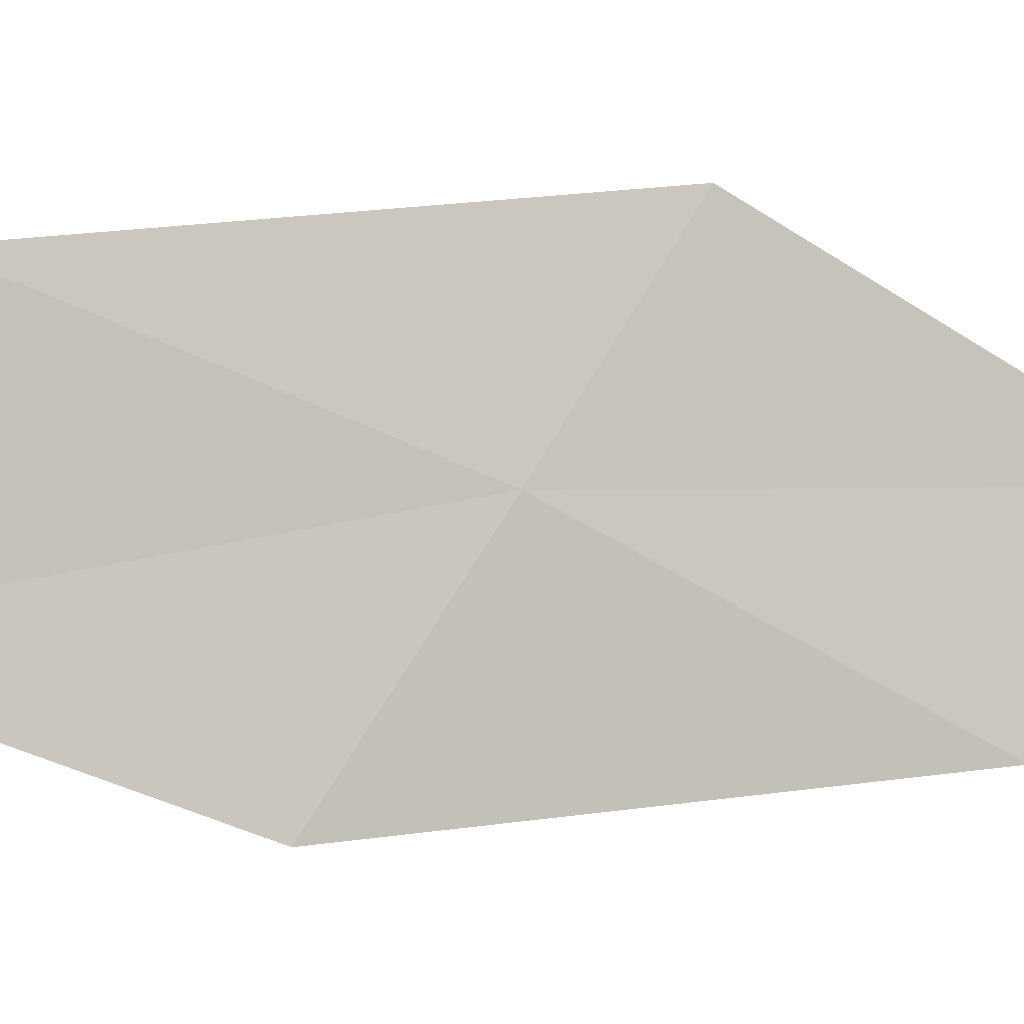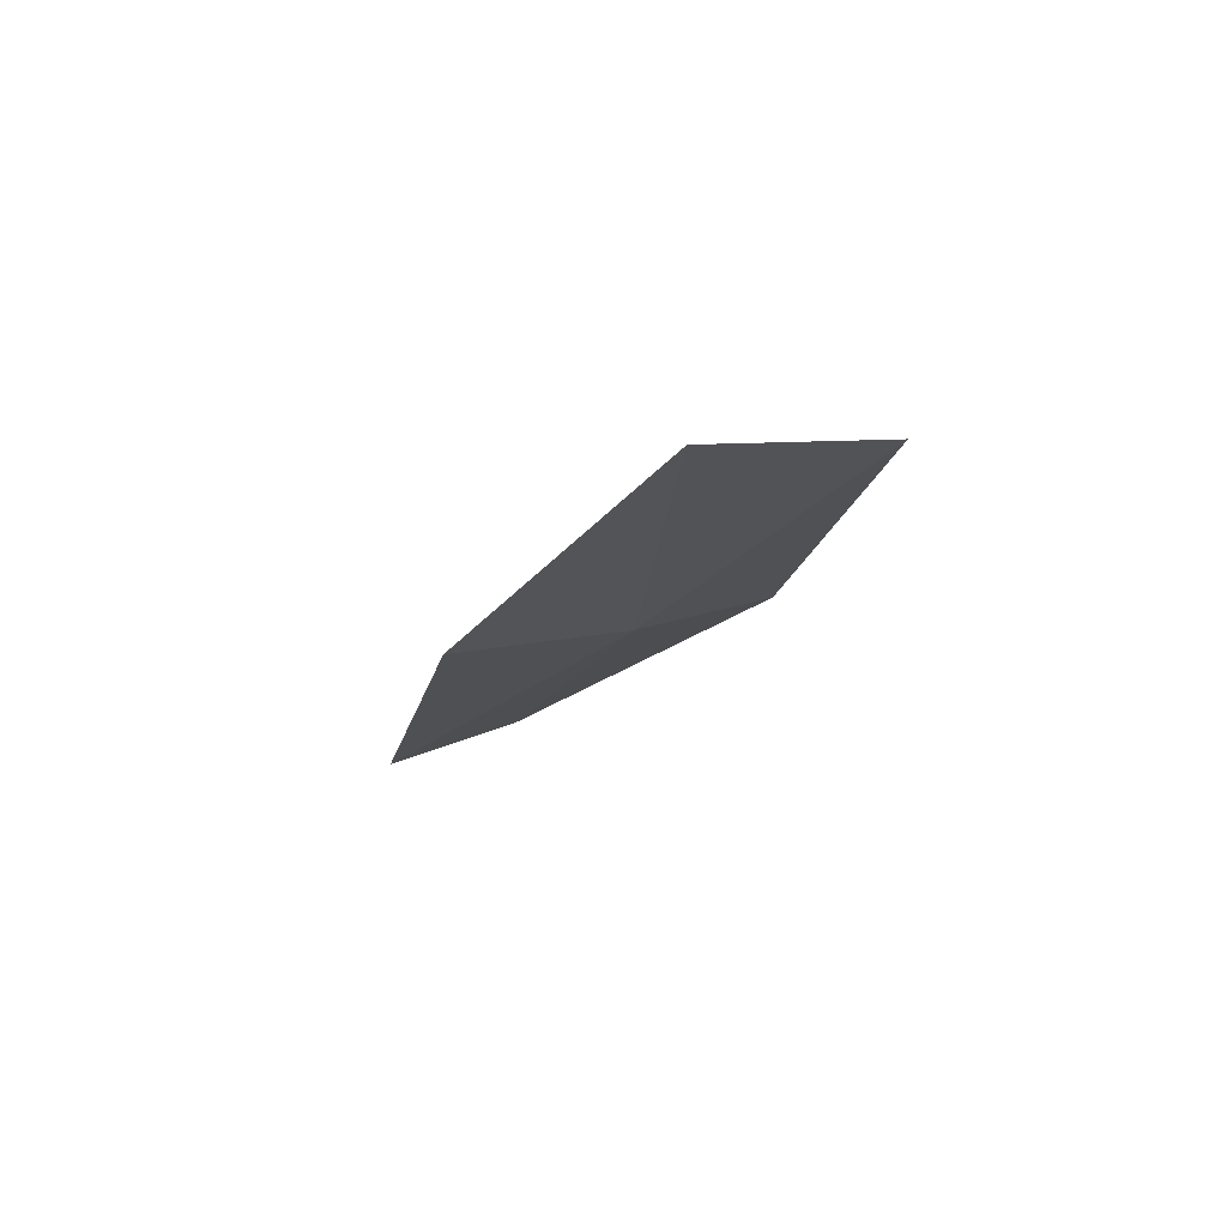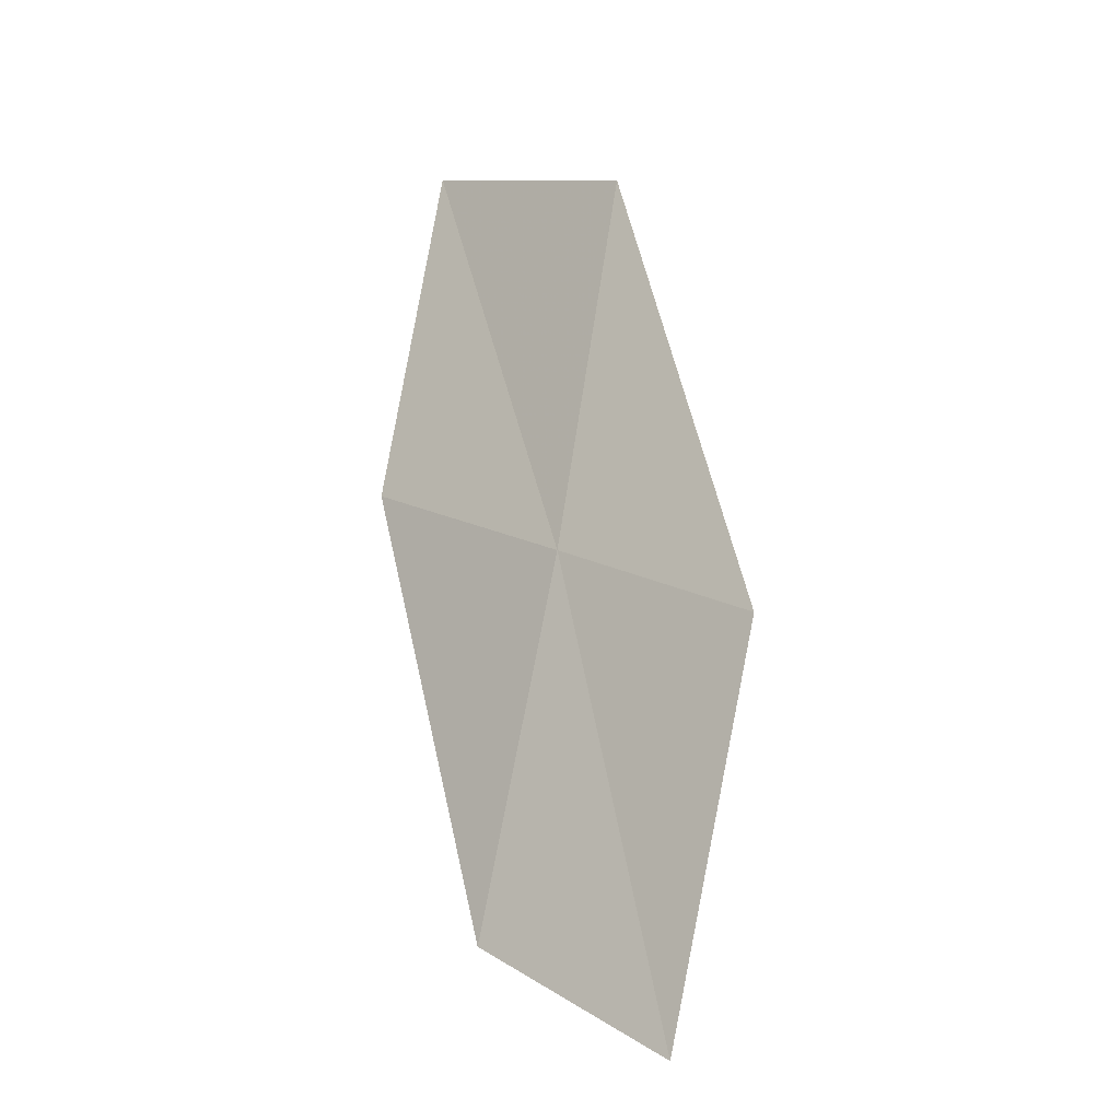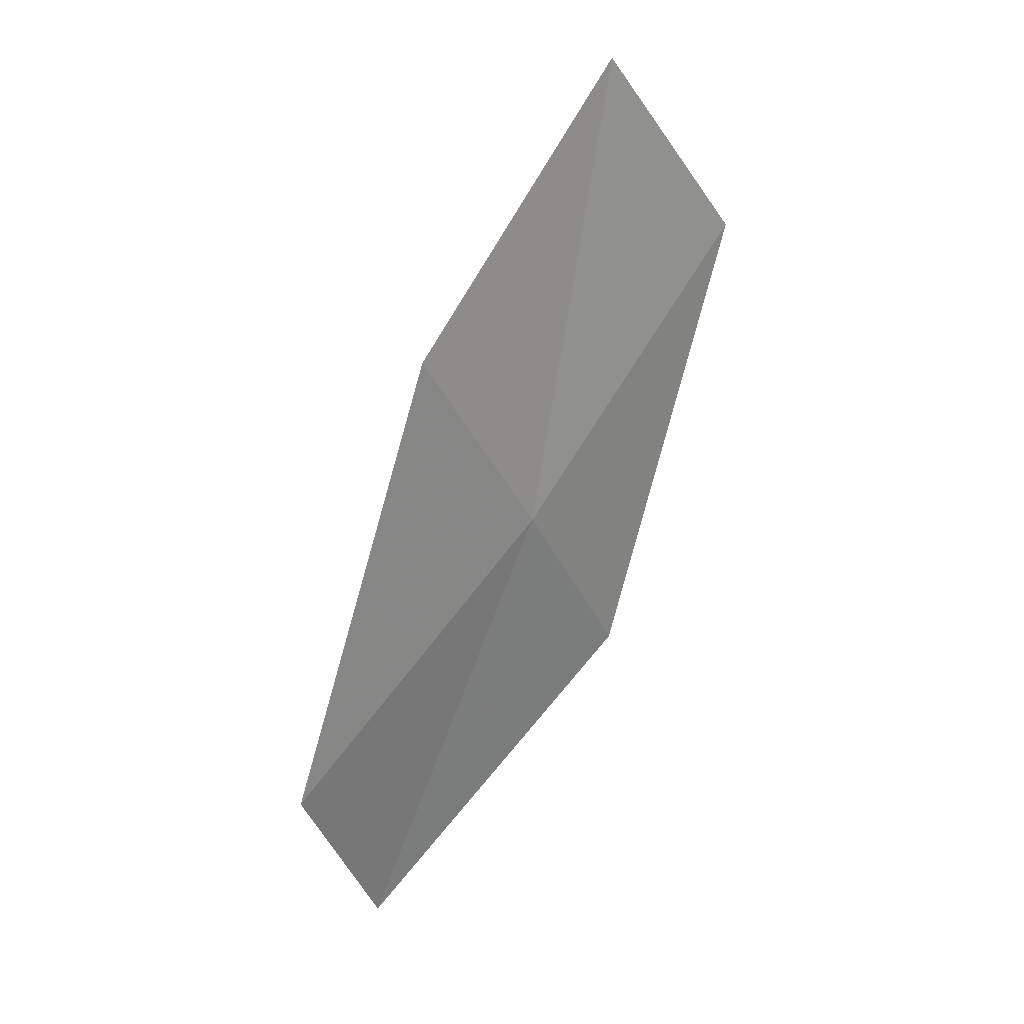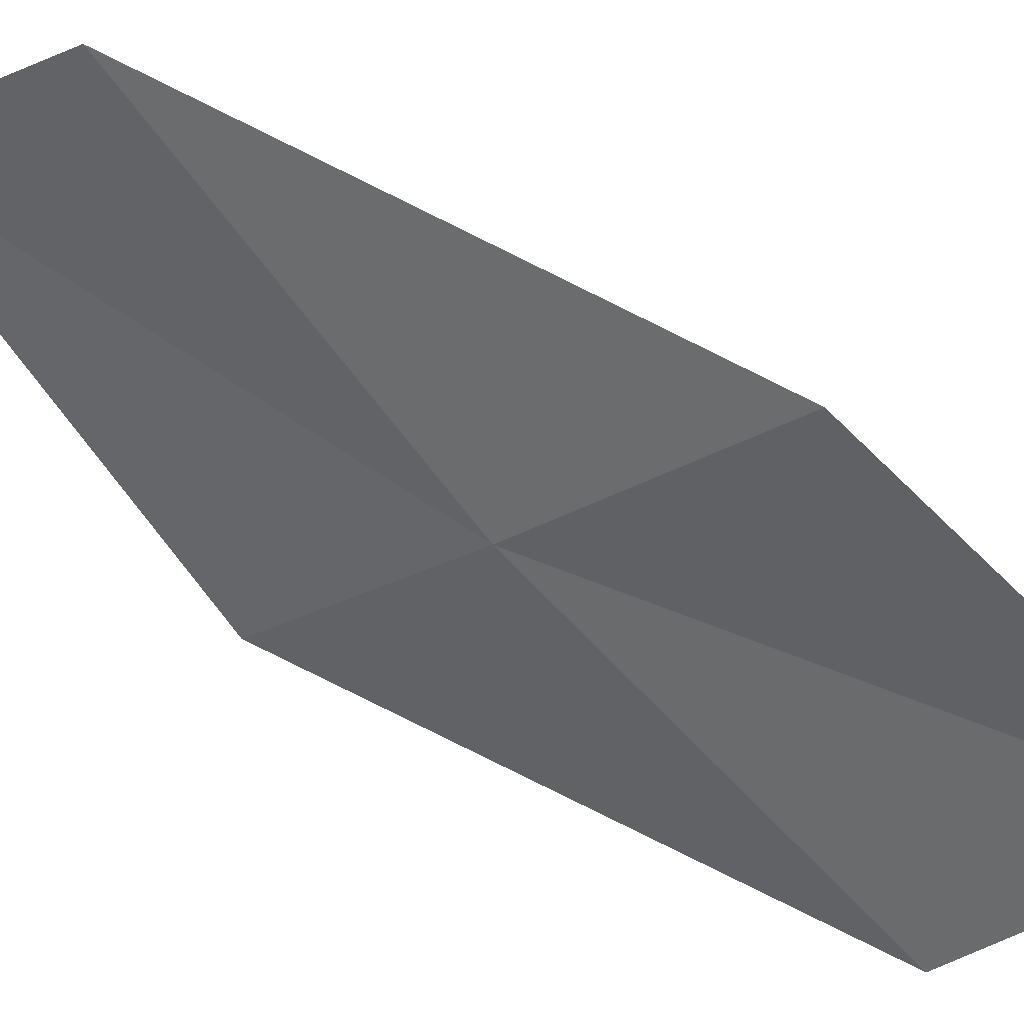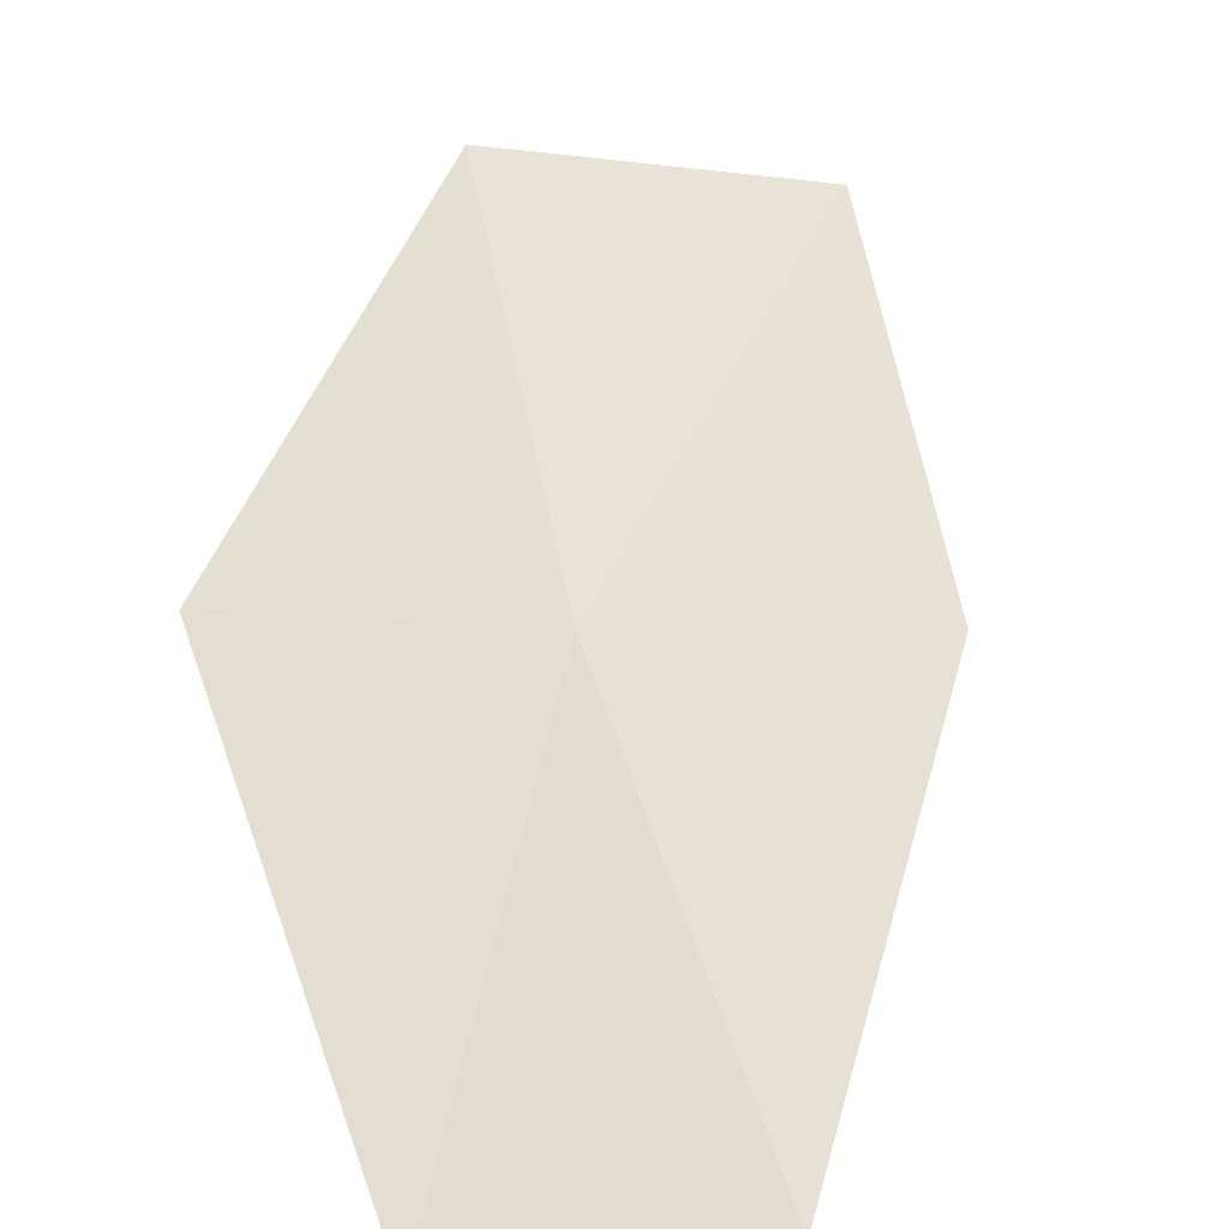
<metadata>
{"format":"obj","ext":"obj","renderer":"f3d","projection":"perspective","resolution":1024,"background":"white","views":[{"elev":-71.0,"azim":-83.1,"up":"+Z"},{"elev":55.8,"azim":175.8,"up":"+Y"},{"elev":-43.2,"azim":-120.5,"up":"+Y"},{"elev":0.9,"azim":158.0,"up":"+Y"},{"elev":-68.9,"azim":78.1,"up":"+Z"},{"elev":55.4,"azim":22.8,"up":"+Z"}]}
</metadata>
<code>
v -16.02 -15.24 4.071
v -17.22 -13.37 3.769
v -16.13 -12.53 3.151
v -15.05 -14.32 3.384
v -16.87 -16.05 4.777
v -14.6 -16.99 4.386
v -15.35 -17.85 5.151
f 1 3 2
f 1 4 3
f 1 2 5
f 1 6 4
f 1 5 7
f 1 7 6

</code>
